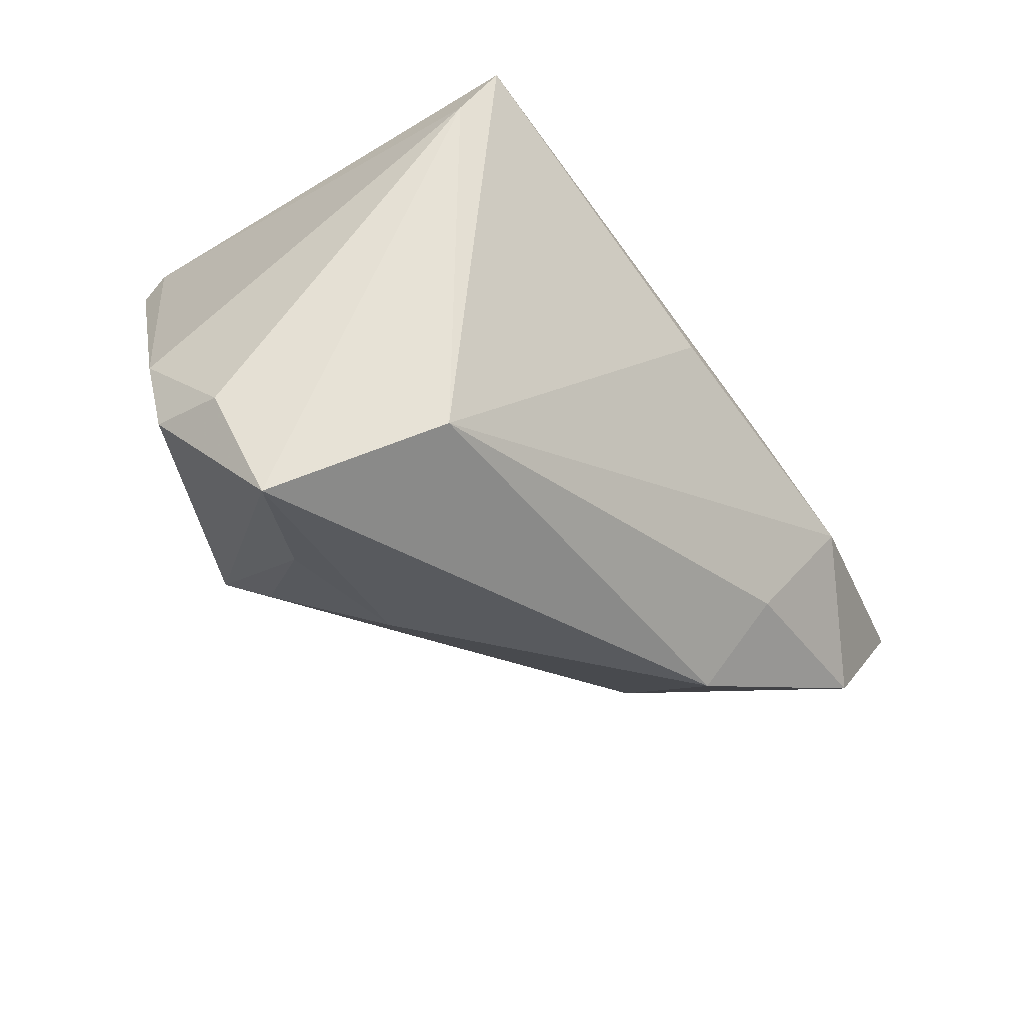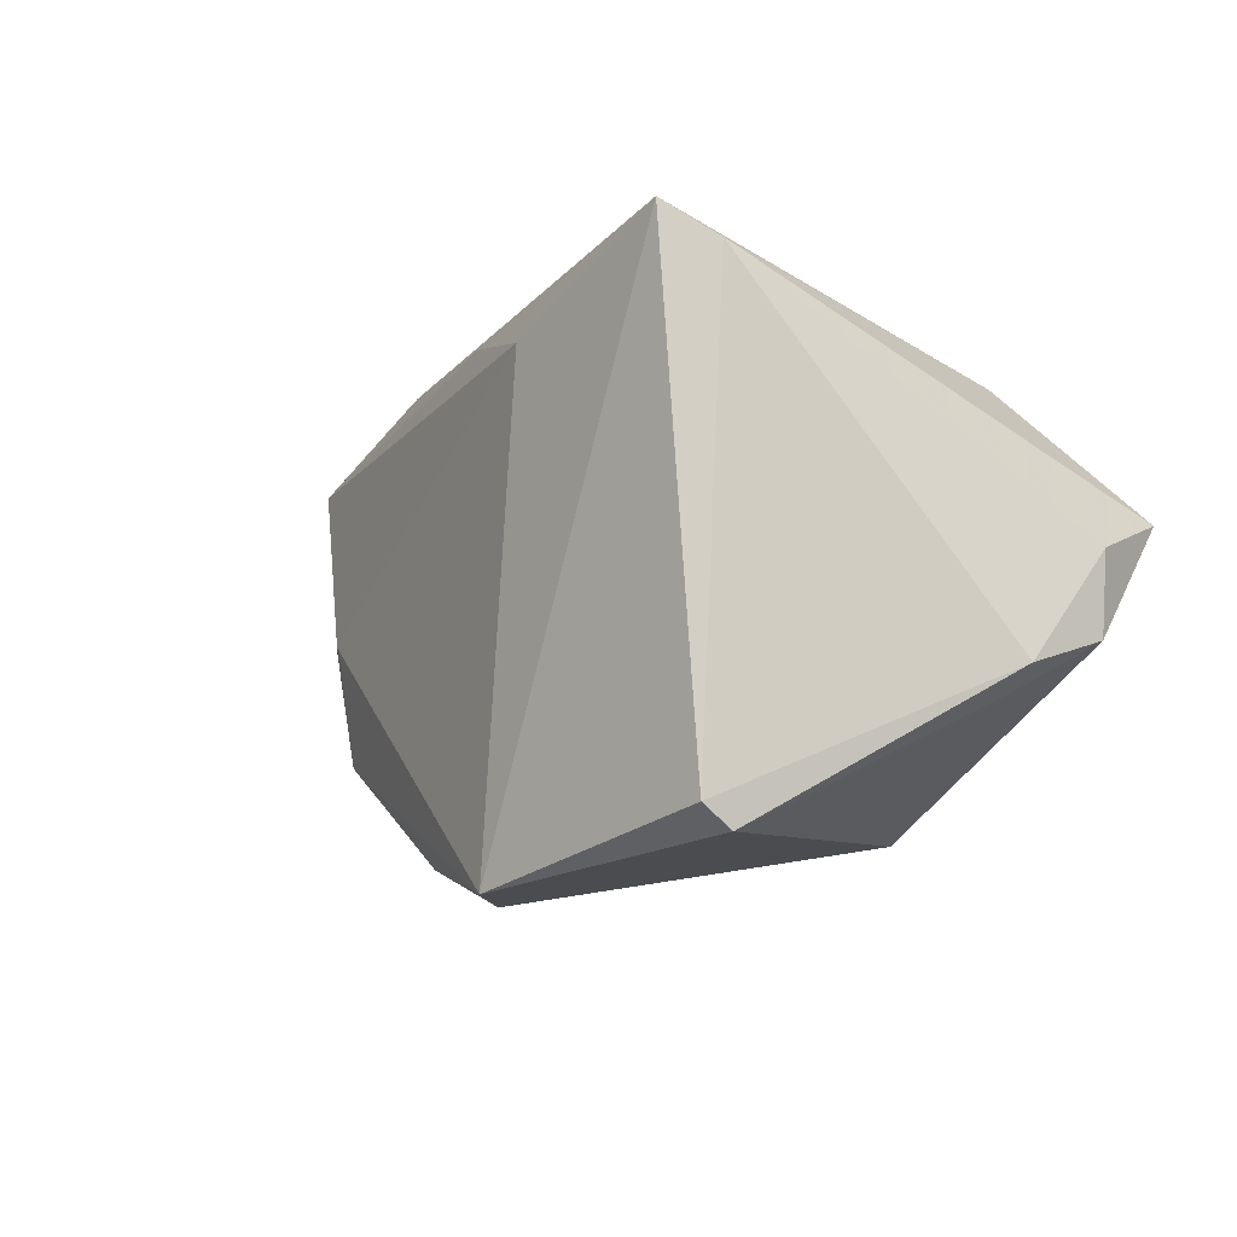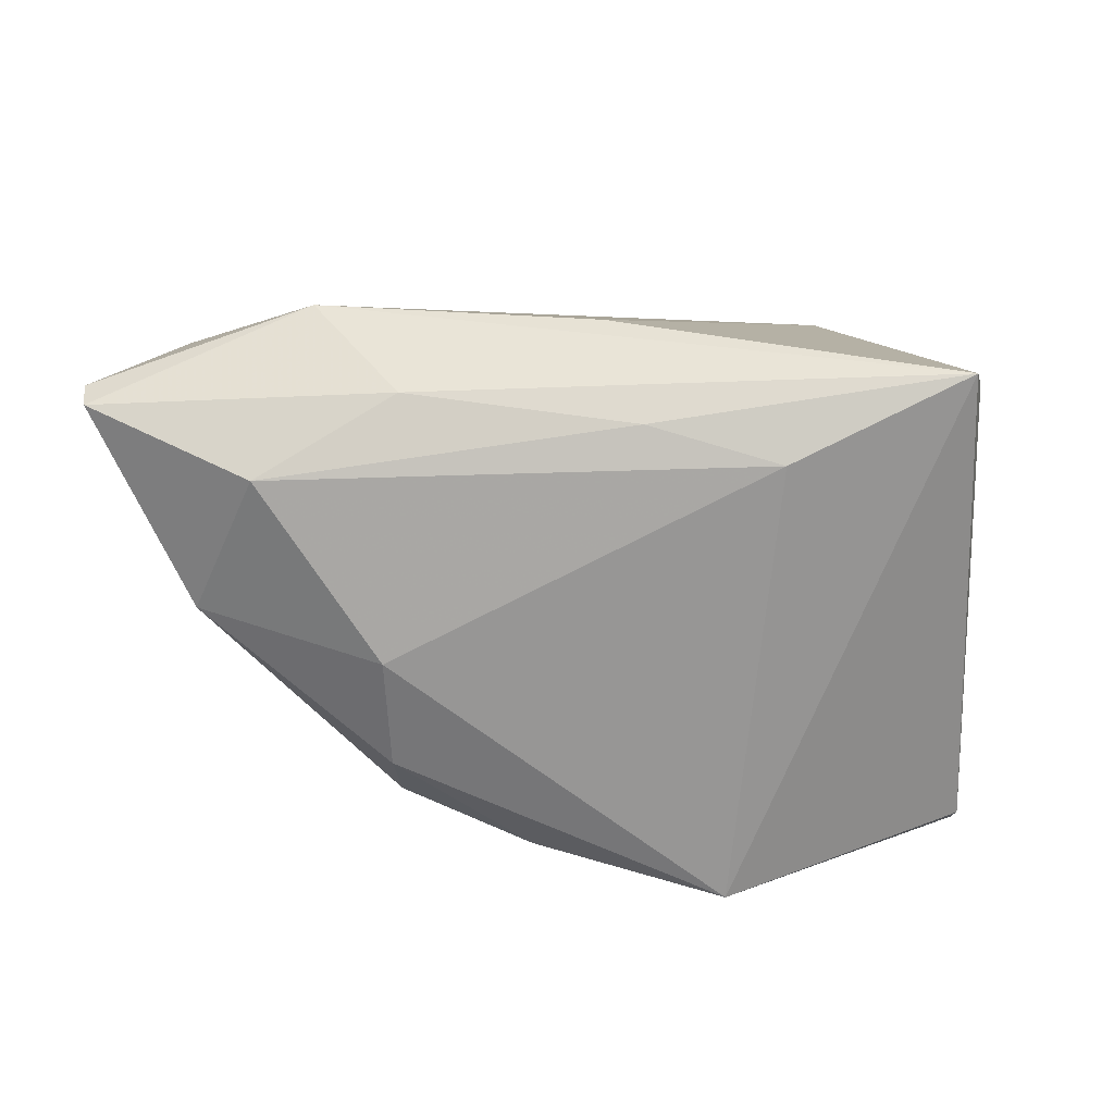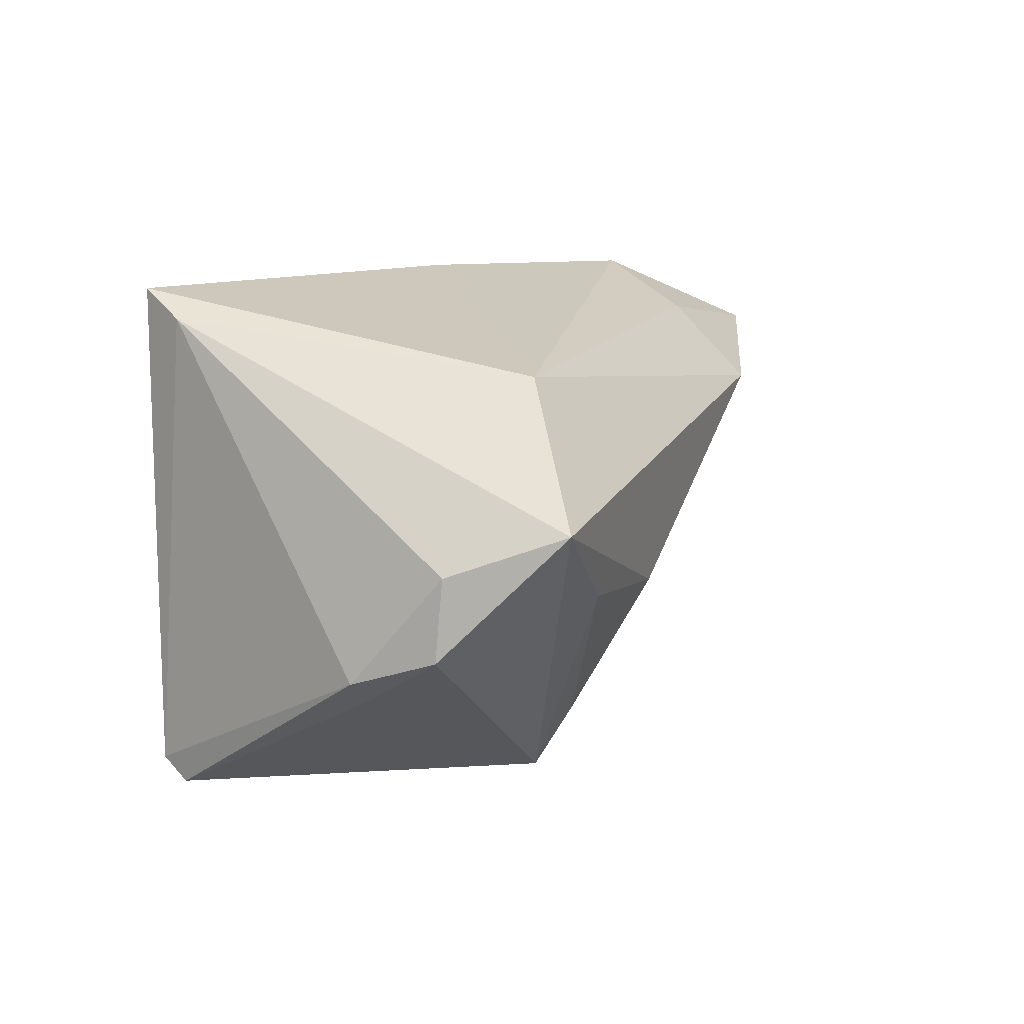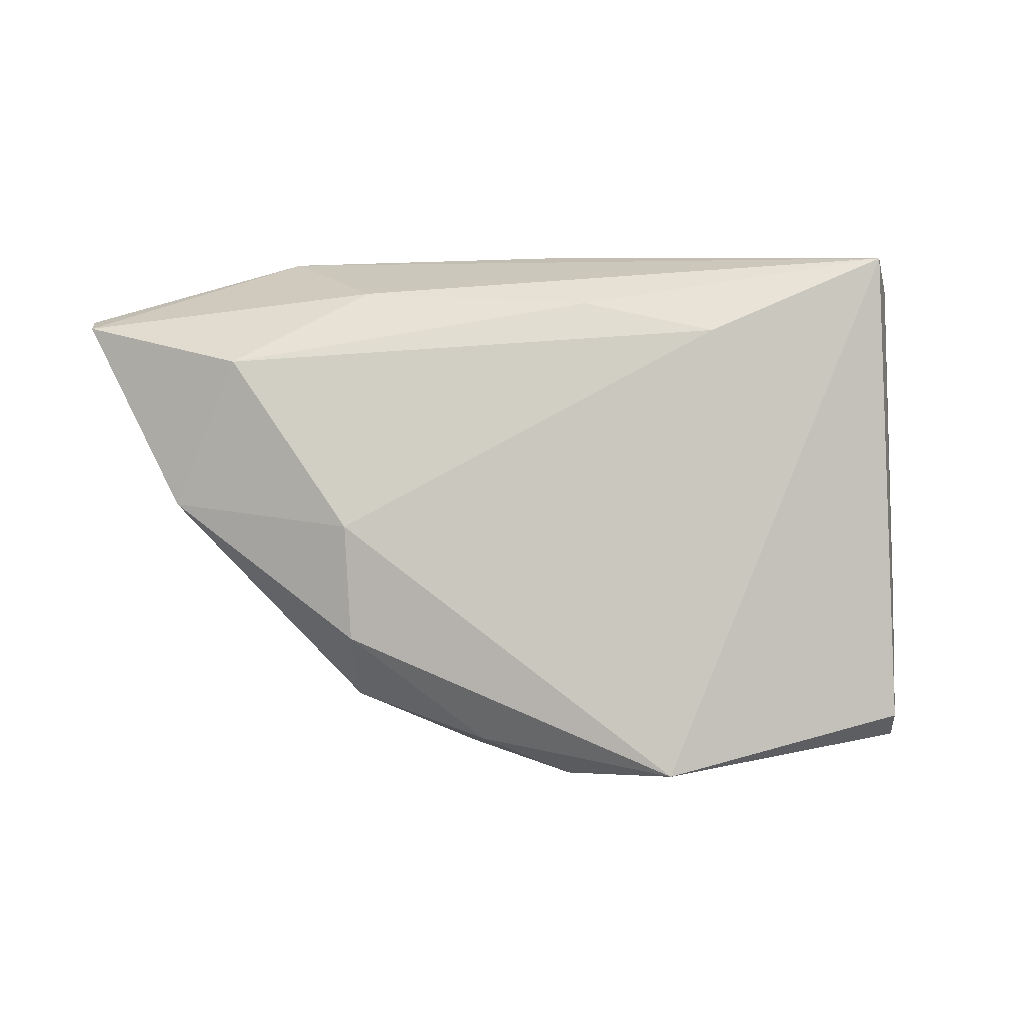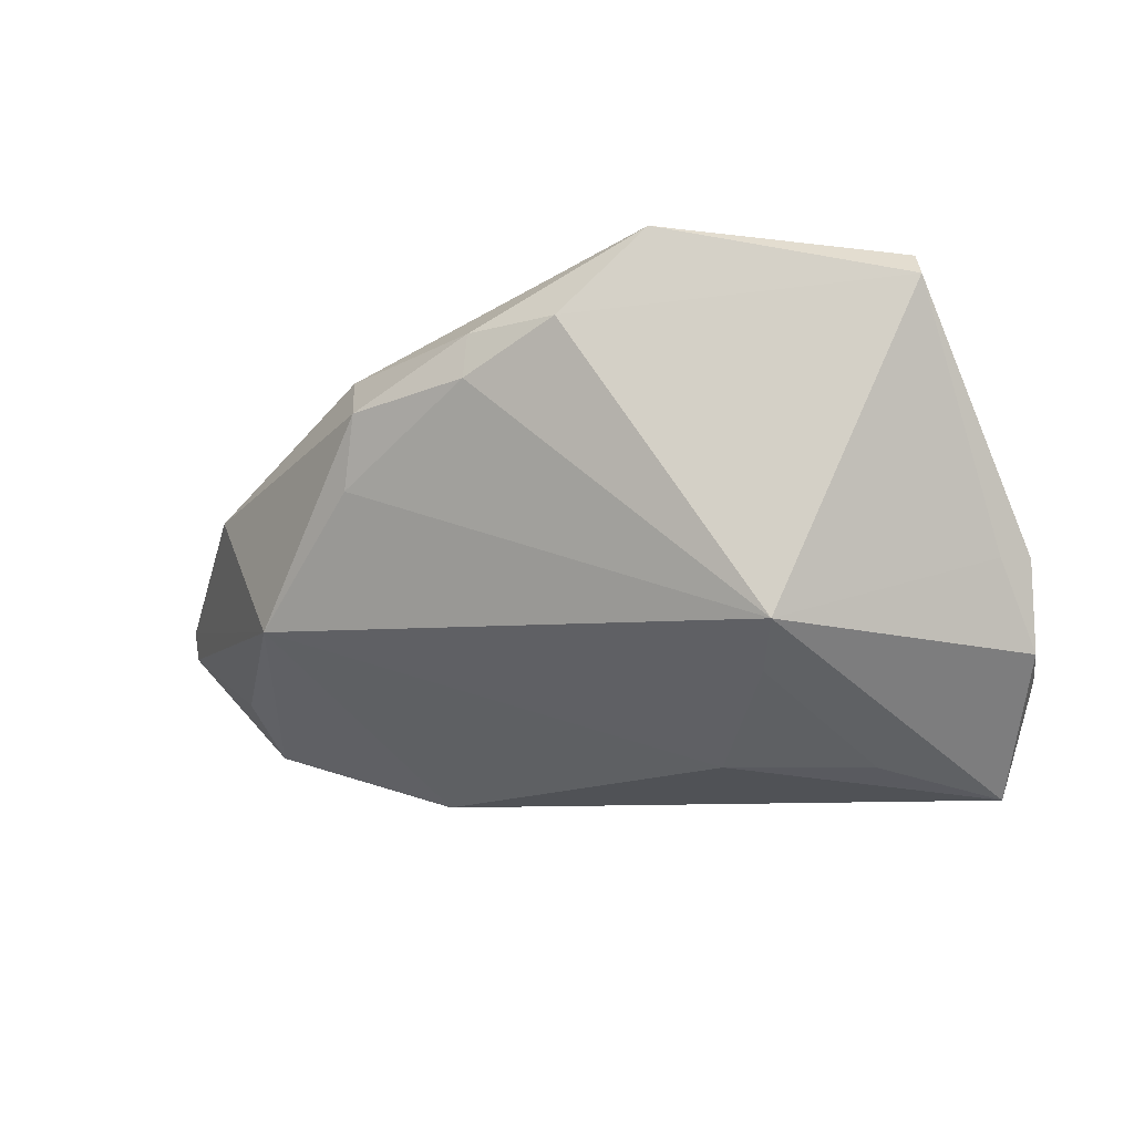
<metadata>
{"format":"obj","ext":"obj","renderer":"f3d","projection":"perspective","resolution":1024,"background":"white","views":[{"elev":-36.7,"azim":129.0,"up":"+Z"},{"elev":-10.3,"azim":50.4,"up":"+Y"},{"elev":23.2,"azim":-11.0,"up":"+Y"},{"elev":8.4,"azim":113.9,"up":"+Y"},{"elev":-1.3,"azim":-9.4,"up":"+Y"},{"elev":-16.8,"azim":9.3,"up":"+Z"}]}
</metadata>
<code>
v -0.05587 -0.002087 0.005735
v -0.04708 -0.01072 -0.01201
v 0.04543 -0.01742 -0.008607
v 0.01733 -0.02306 -0.0228
v -0.03091 0.02594 0.01119
v -0.04876 0.01649 0.01226
v 0.04909 -0.01472 -0.00817
v 0.04468 0.003525 -0.03384
v 0.0109 -0.007004 -0.03071
v -0.004953 -0.03746 0.01757
v -0.03473 -0.005242 0.0196
v -0.05595 0.01336 -0.01564
v 0.00616 -0.0371 0.02833
v 0.02971 -0.005897 -0.03116
v -0.06749 0.02211 -0.002521
v -0.005229 0.03196 0.006699
v -0.05382 0.02328 -0.02109
v 0.04913 -0.01133 -0.01911
v -0.0673 0.02334 -0.006171
v -0.03368 -0.01972 0.01761
v -0.03895 0.03196 -0.00614
v -0.02819 0.01616 -0.03022
v -0.03357 -0.0233 0.002028
v -0.003757 0.02392 0.02203
v 0.01891 -0.03048 -0.01849
v 0.03772 -0.03256 0.02198
v 0.04913 -0.001427 -0.02005
v 0.0308 0.01997 -0.02334
v 0.0117 0.01998 0.02833
v 0.03416 0.02975 0.02833
v -0.02989 0.02571 -0.01986
v -0.01637 -0.03279 0.01788
v -0.03176 -0.02719 0.01068
v 0.03706 -0.0299 0.02545
v -0.01675 -0.03342 0.01198
v 0.0371 0.02616 0.02211
f 36 8 28
f 27 8 36
f 36 7 27
f 26 25 3
f 3 7 26
f 15 21 19
f 34 13 26
f 34 7 36
f 26 7 34
f 11 13 29
f 29 6 11
f 10 25 26
f 26 13 10
f 22 28 8
f 8 9 22
f 8 27 18
f 18 27 7
f 7 3 18
f 18 25 8
f 18 3 25
f 8 25 14
f 14 9 8
f 16 28 21
f 15 6 5
f 5 21 15
f 13 34 30
f 30 29 13
f 30 34 36
f 36 28 30
f 28 16 30
f 30 16 21
f 21 5 30
f 2 22 9
f 15 19 2
f 2 19 12
f 20 13 11
f 21 28 31
f 28 22 31
f 29 30 24
f 24 30 5
f 6 29 24
f 24 5 6
f 23 2 25
f 25 2 4
f 4 2 9
f 4 14 25
f 9 14 4
f 32 10 13
f 13 20 32
f 11 6 1
f 1 20 11
f 1 6 15
f 15 2 1
f 17 31 22
f 12 19 17
f 17 19 21
f 21 31 17
f 17 2 12
f 22 2 17
f 25 10 35
f 35 23 25
f 10 32 35
f 23 35 33
f 33 35 32
f 33 32 20
f 20 1 33
f 2 23 33
f 33 1 2

</code>
